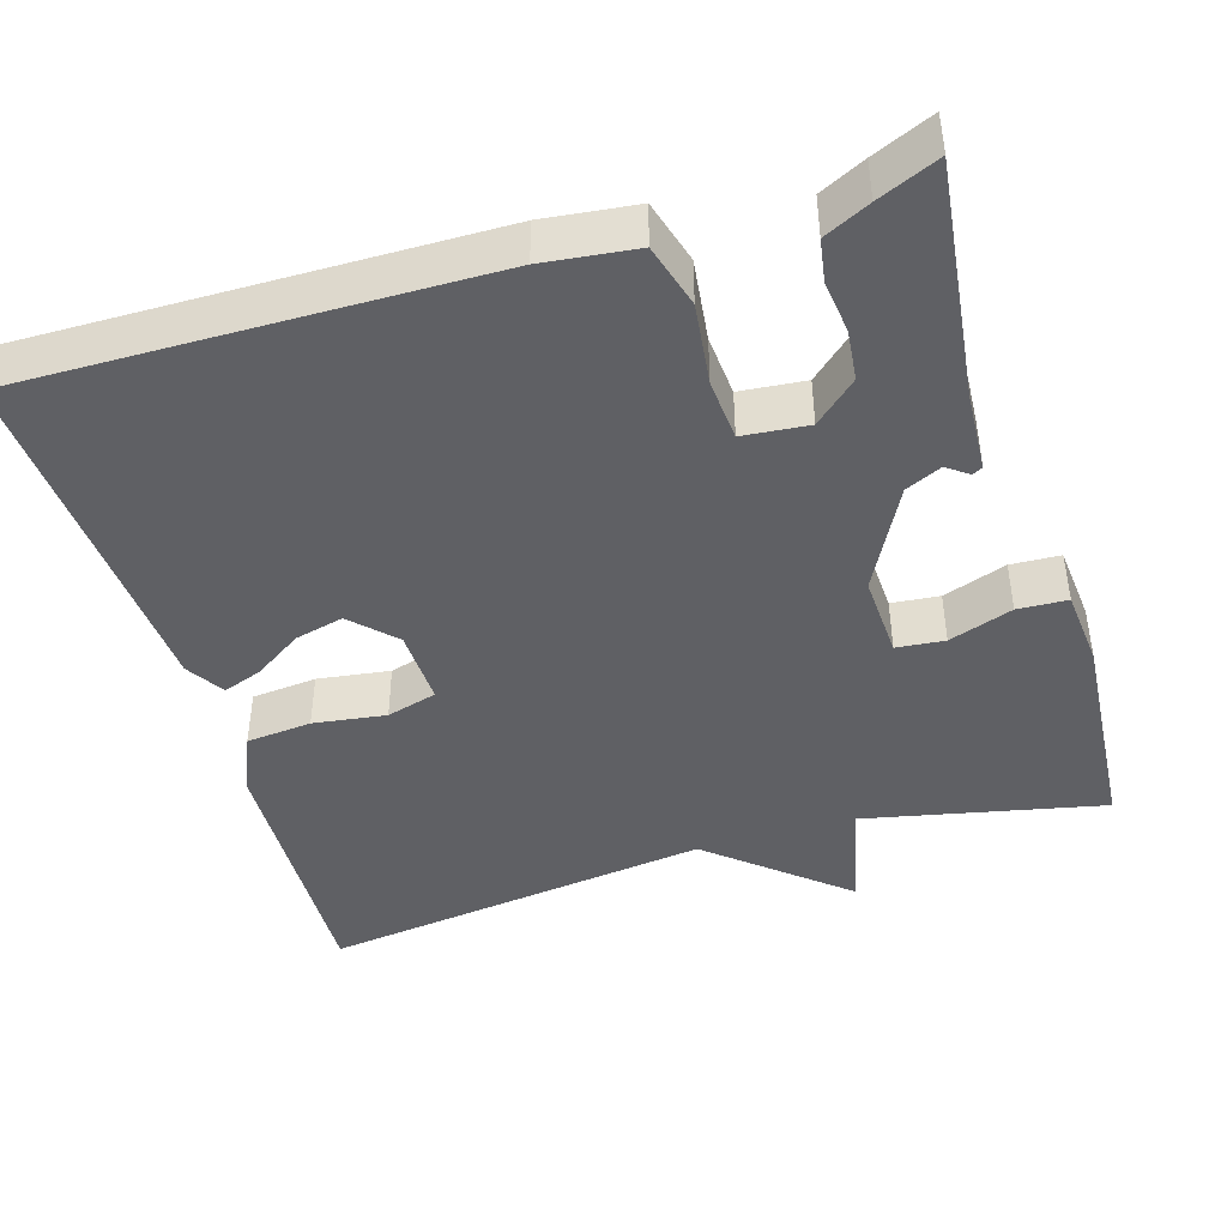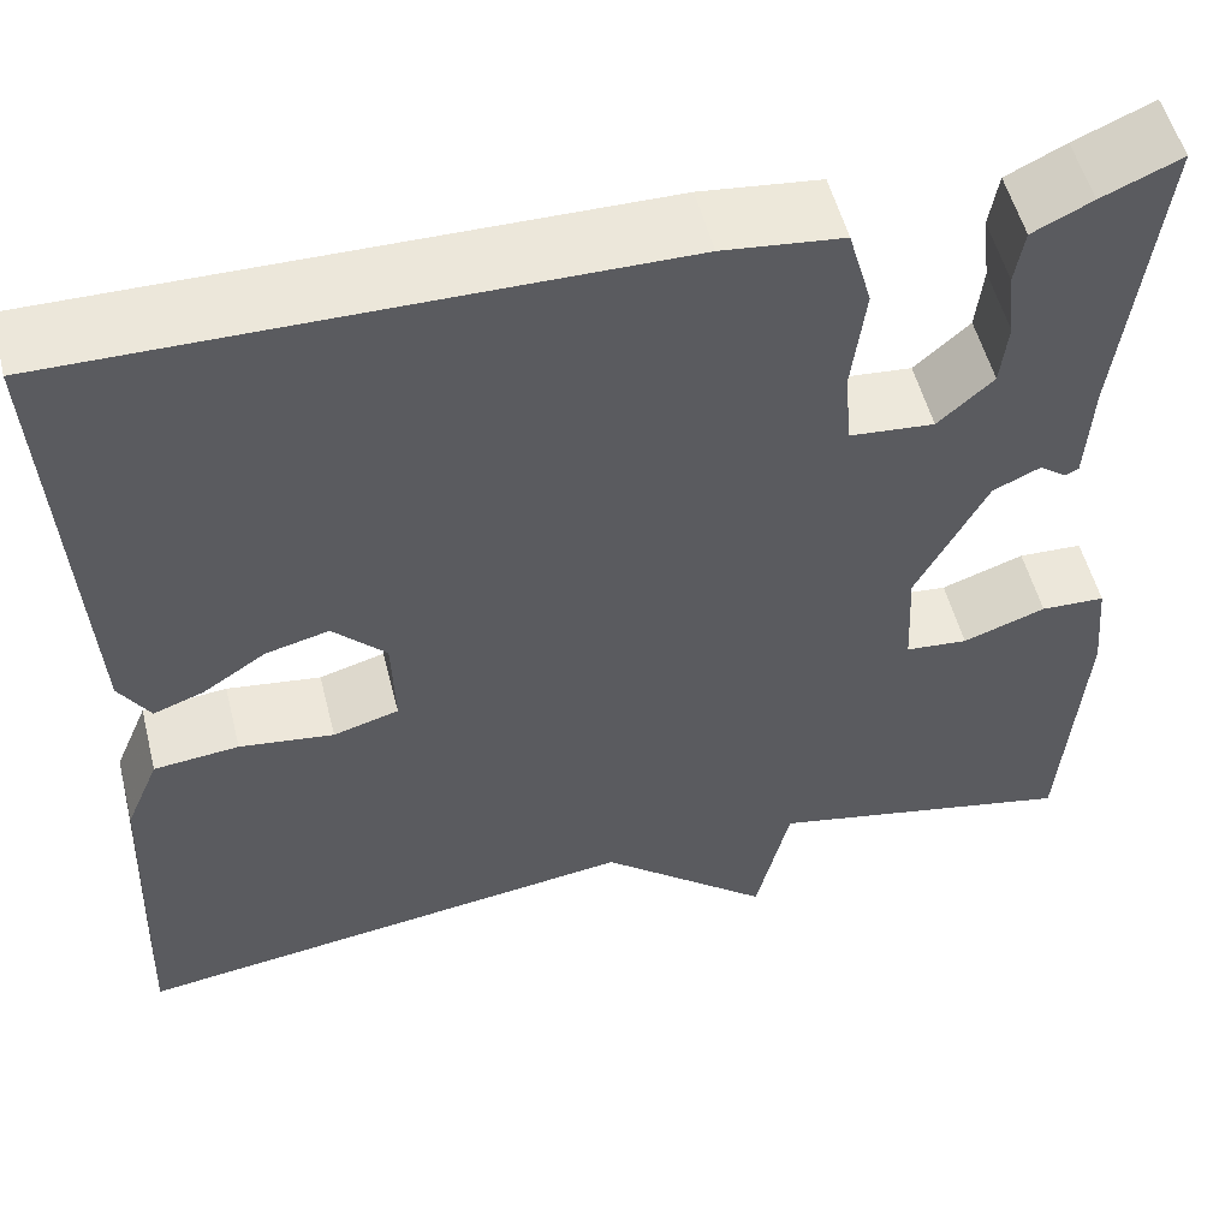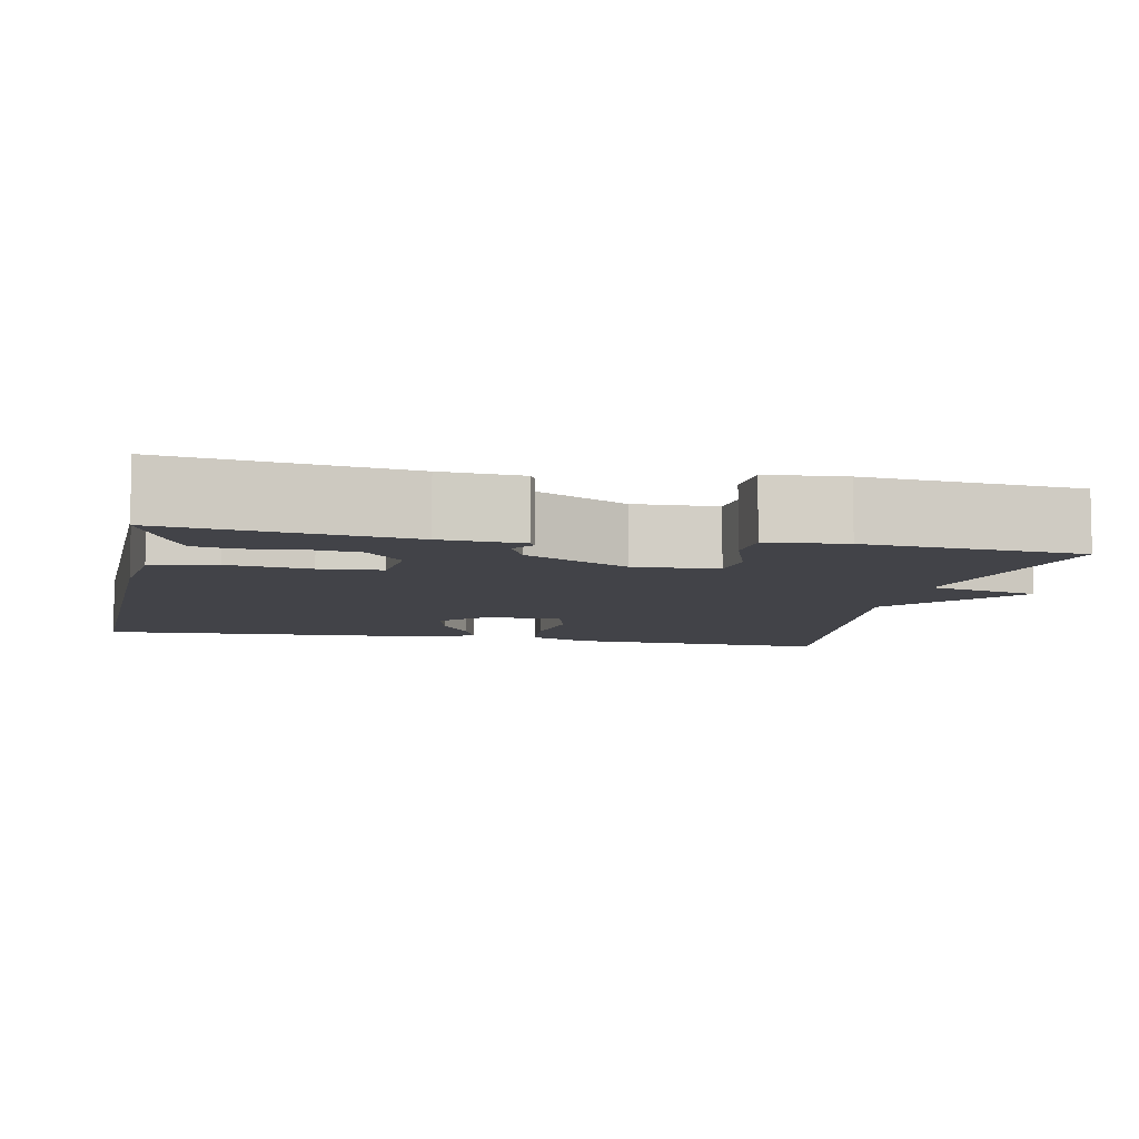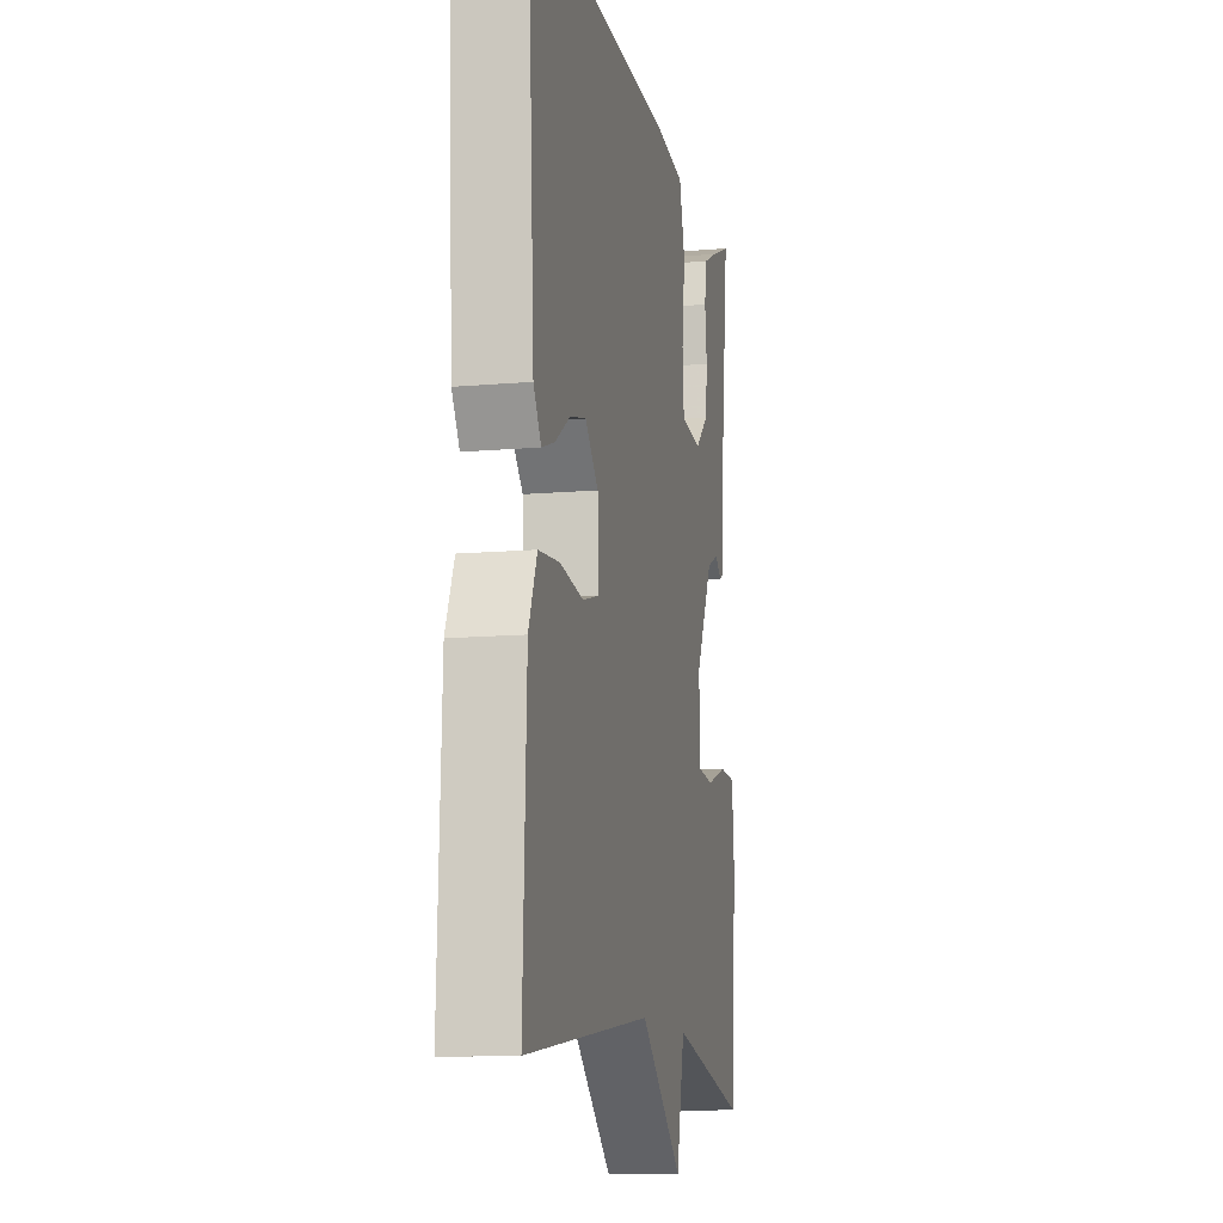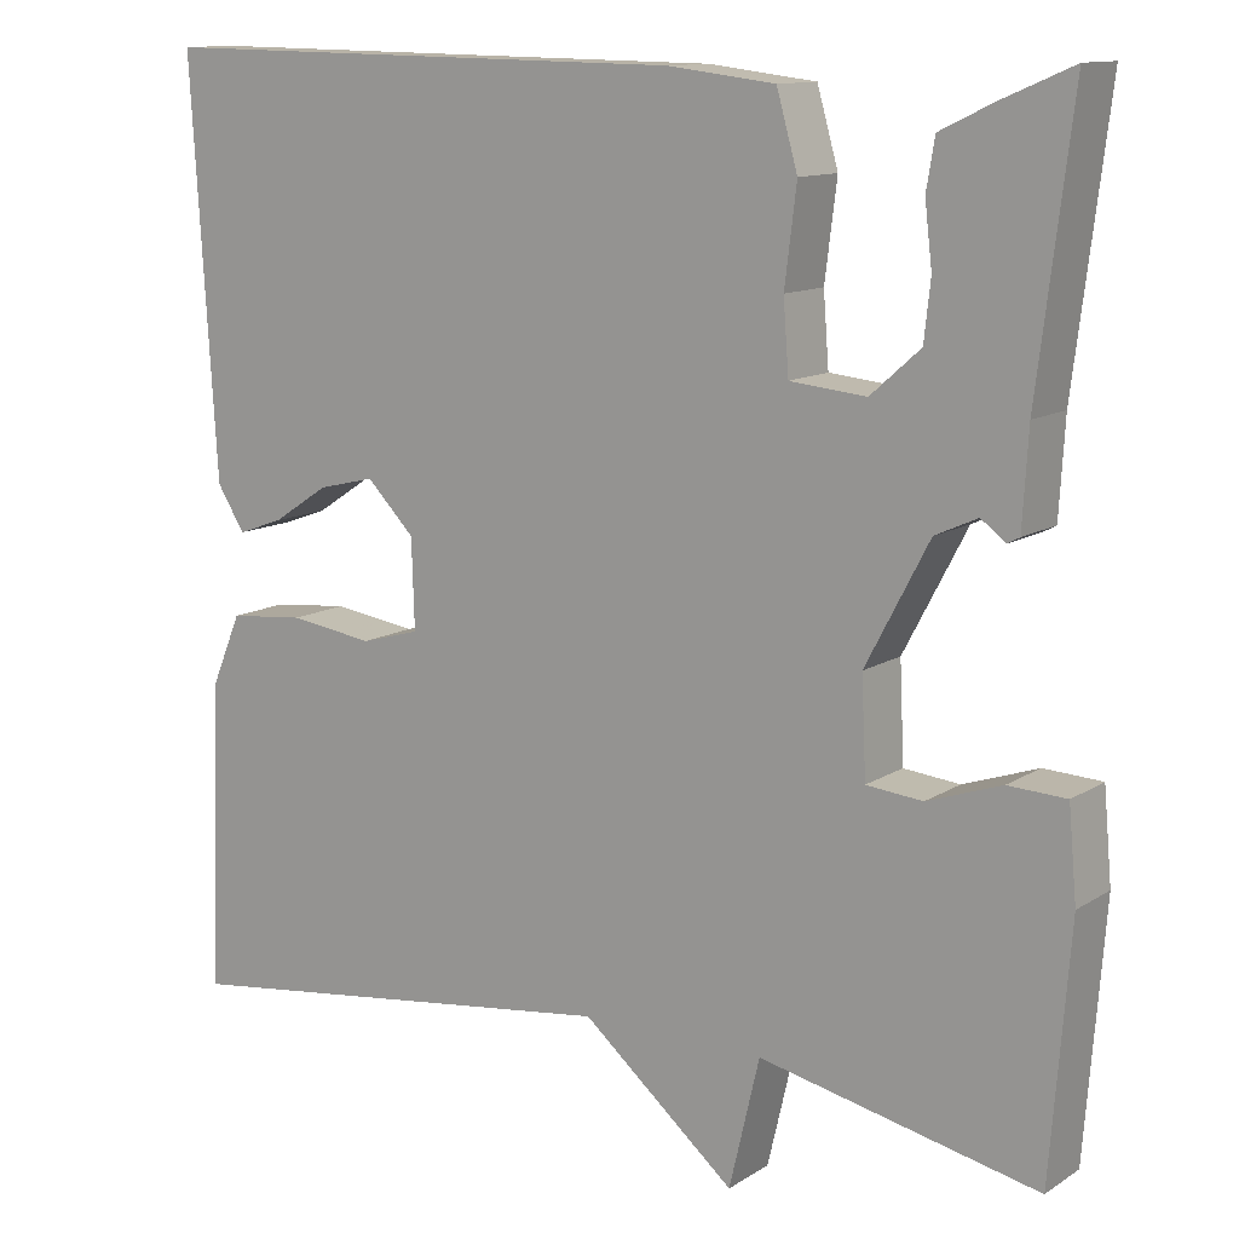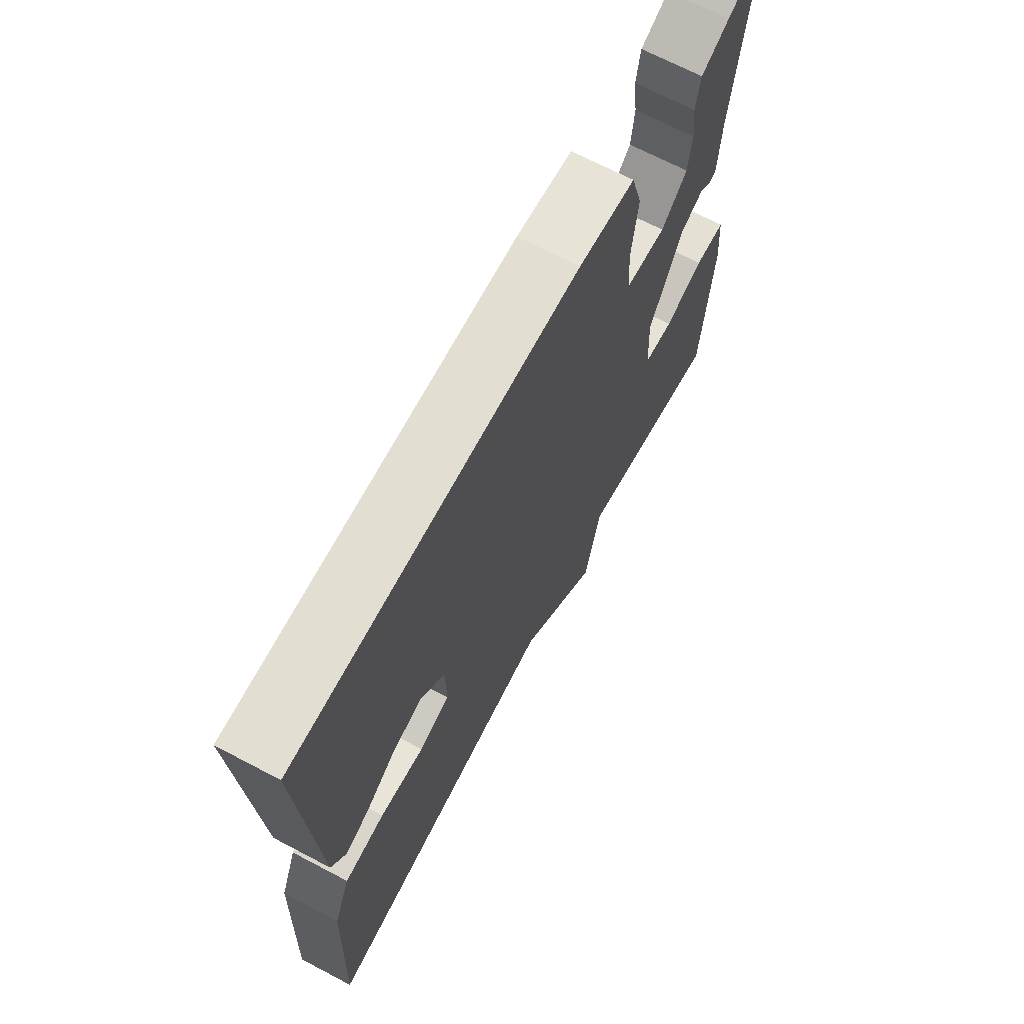
<metadata>
{"format":"obj","ext":"obj","renderer":"f3d","projection":"perspective","resolution":1024,"background":"white","views":[{"elev":-43.7,"azim":17.0,"up":"+Y"},{"elev":53.7,"azim":-14.2,"up":"+Z"},{"elev":-7.6,"azim":78.2,"up":"+Y"},{"elev":-12.1,"azim":-78.2,"up":"+Z"},{"elev":12.2,"azim":34.8,"up":"+Z"},{"elev":68.7,"azim":-62.2,"up":"+Z"}]}
</metadata>
<code>
v 0.5 0.07 0.5
v 0.463 0.07 0.199
v 0.457 0.07 0.096
v 0.444 0.07 0.089
v 0.417 0.07 0.109
v 0.371 0.07 0.088
v 0.302 0.07 -0.043
v 0.307 0.07 -0.149
v 0.368 0.07 -0.155
v 0.449 0.07 -0.127
v 0.512 0.07 -0.13
v 0.521 0.07 -0.229
v 0.5 0.07 -0.5
v 0.197 0.07 -0.435
v 0.164 0.07 -0.576
v -0.003 0.07 -0.435
v -0.5 0.07 -0.5
v -0.487 0.07 -0.163
v -0.454 0.07 -0.085
v -0.371 0.07 -0.077
v -0.279 0.07 -0.09
v -0.215 0.07 -0.072
v -0.218 0.07 0.025
v -0.27 0.07 0.078
v -0.332 0.07 0.063
v -0.393 0.07 0.023
v -0.443 0.07 0.005
v -0.473 0.07 0.053
v -0.5 0.07 0.5
v 0.087 0.07 0.491
v 0.204 0.07 0.477
v 0.227 0.07 0.396
v 0.214 0.07 0.292
v 0.22 0.07 0.214
v 0.303 0.07 0.206
v 0.357 0.07 0.254
v 0.364 0.07 0.318
v 0.356 0.07 0.385
v 0.365 0.07 0.439
v 0.423 0.07 0.467
v 0.5 0 0.5
v 0.463 0 0.199
v 0.457 0 0.096
v 0.444 0 0.089
v 0.417 0 0.109
v 0.371 0 0.088
v 0.302 0 -0.043
v 0.307 0 -0.149
v 0.368 0 -0.155
v 0.449 0 -0.127
v 0.512 0 -0.13
v 0.521 0 -0.229
v 0.5 0 -0.5
v 0.197 0 -0.435
v 0.164 0 -0.576
v -0.003 0 -0.435
v -0.5 0 -0.5
v -0.487 0 -0.163
v -0.454 0 -0.085
v -0.371 0 -0.077
v -0.279 0 -0.09
v -0.215 0 -0.072
v -0.218 0 0.025
v -0.27 0 0.078
v -0.332 0 0.063
v -0.393 0 0.023
v -0.443 0 0.005
v -0.473 0 0.053
v -0.5 0 0.5
v 0.087 0 0.491
v 0.204 0 0.477
v 0.227 0 0.396
v 0.214 0 0.292
v 0.22 0 0.214
v 0.303 0 0.206
v 0.357 0 0.254
v 0.364 0 0.318
v 0.356 0 0.385
v 0.365 0 0.439
v 0.423 0 0.467
f 40 1 2
f 39 40 2
f 38 39 2
f 37 38 2
f 3 4 5
f 2 3 5
f 37 2 5
f 36 37 5
f 35 36 5 6
f 34 35 6 7
f 31 32 33
f 30 31 33
f 29 30 33
f 28 29 33
f 28 33 34
f 25 26 27 28
f 24 25 28 34
f 34 7 8
f 24 34 8
f 23 24 8
f 19 20 21
f 18 19 21
f 17 18 21
f 16 17 21
f 16 21 22
f 15 16 22
f 14 15 22
f 12 13 14
f 11 12 14
f 10 11 14
f 9 10 14
f 8 9 14
f 8 14 22 23
f 42 41 80
f 42 80 79
f 42 79 78
f 42 78 77
f 45 44 43
f 45 43 42
f 45 42 77
f 45 77 76
f 46 45 76 75
f 47 46 75 74
f 73 72 71
f 73 71 70
f 73 70 69
f 73 69 68
f 74 73 68
f 68 67 66 65
f 74 68 65 64
f 48 47 74
f 48 74 64
f 48 64 63
f 61 60 59
f 61 59 58
f 61 58 57
f 61 57 56
f 62 61 56
f 62 56 55
f 62 55 54
f 54 53 52
f 54 52 51
f 54 51 50
f 54 50 49
f 54 49 48
f 63 62 54 48
f 1 41 42 2
f 2 42 43 3
f 3 43 44 4
f 4 44 45 5
f 5 45 46 6
f 6 46 47 7
f 7 47 48 8
f 8 48 49 9
f 9 49 50 10
f 10 50 51 11
f 11 51 52 12
f 12 52 53 13
f 13 53 54 14
f 14 54 55 15
f 15 55 56 16
f 16 56 57 17
f 17 57 58 18
f 18 58 59 19
f 19 59 60 20
f 20 60 61 21
f 21 61 62 22
f 22 62 63 23
f 23 63 64 24
f 24 64 65 25
f 25 65 66 26
f 26 66 67 27
f 27 67 68 28
f 28 68 69 29
f 29 69 70 30
f 30 70 71 31
f 31 71 72 32
f 32 72 73 33
f 33 73 74 34
f 34 74 75 35
f 35 75 76 36
f 36 76 77 37
f 37 77 78 38
f 38 78 79 39
f 39 79 80 40
f 40 80 41 1

</code>
